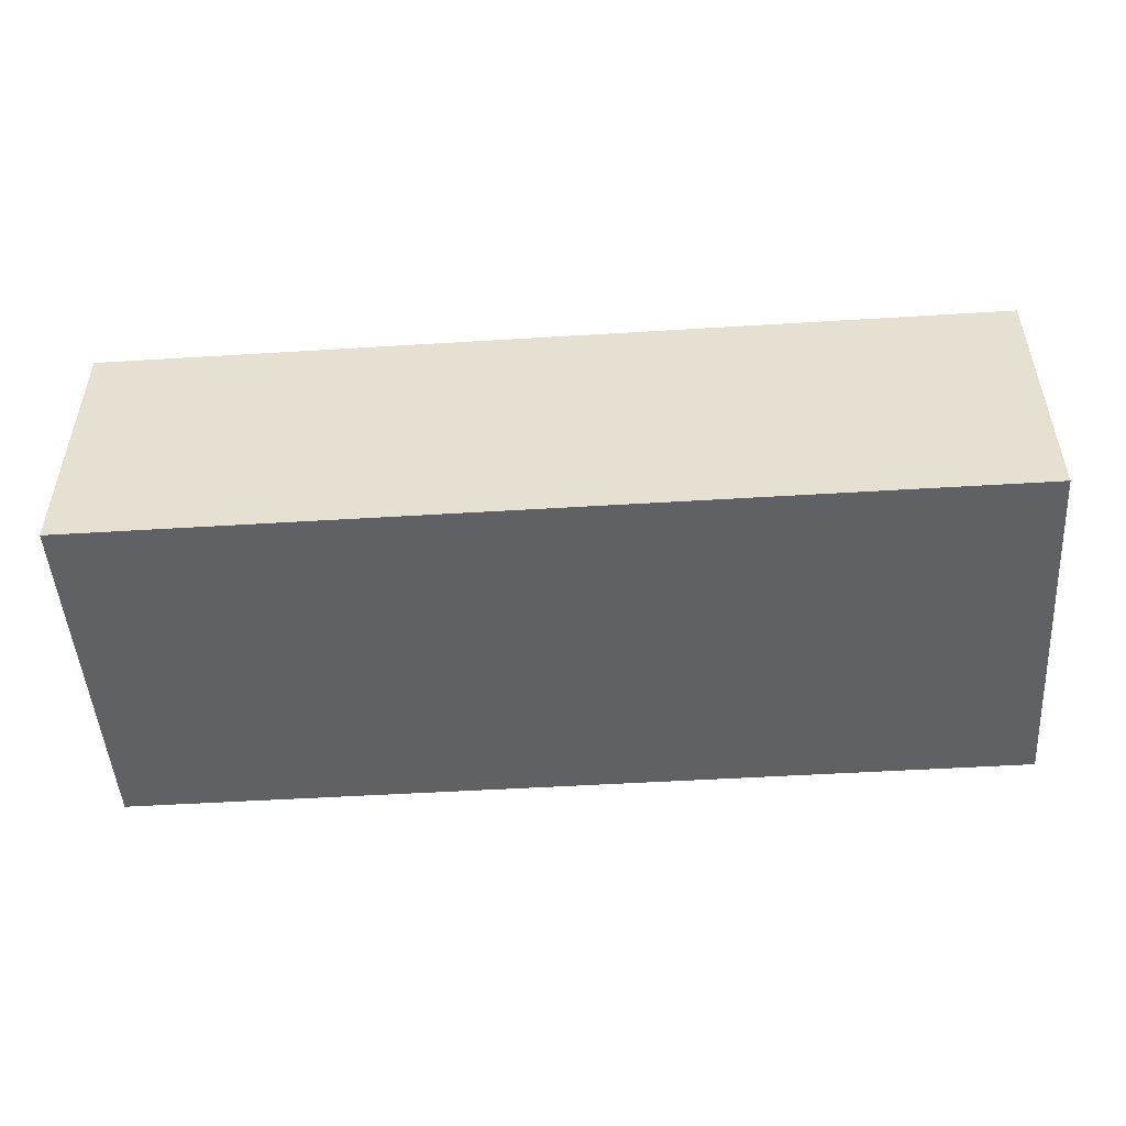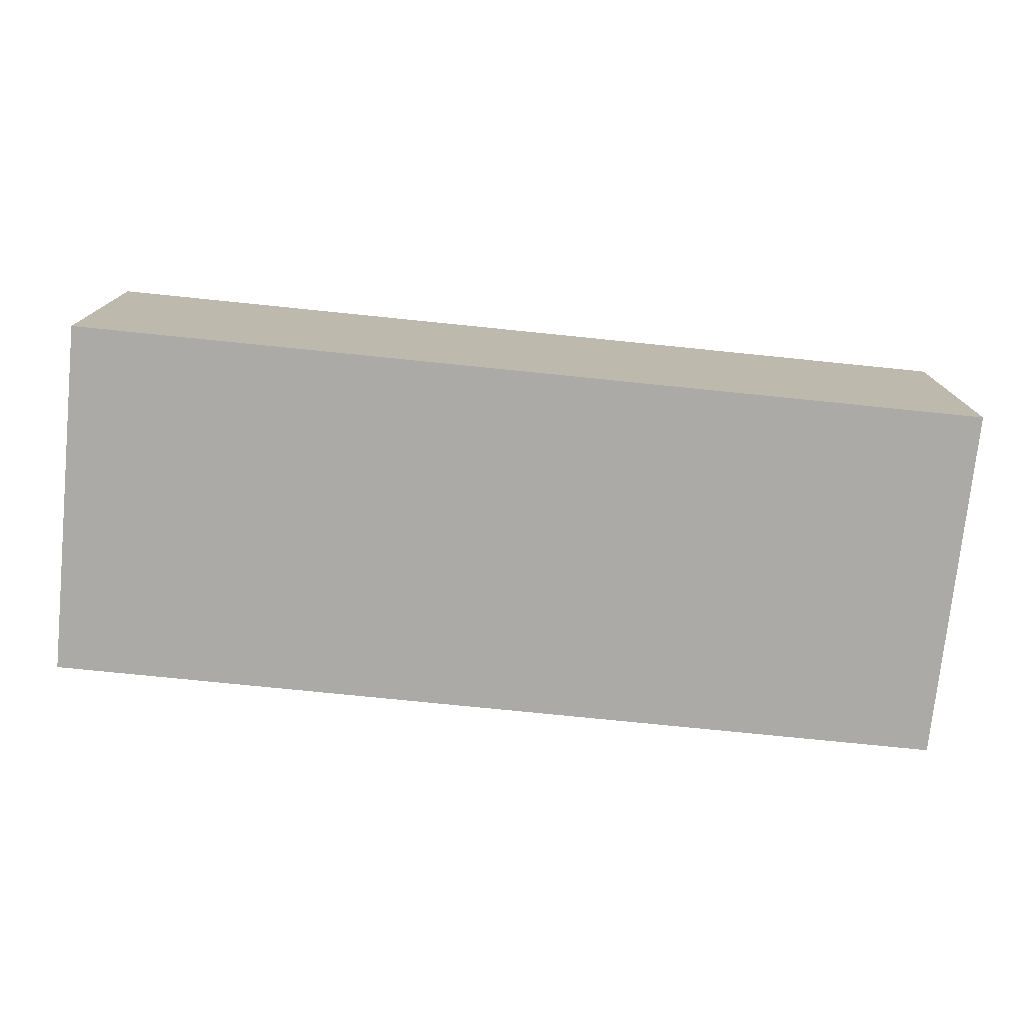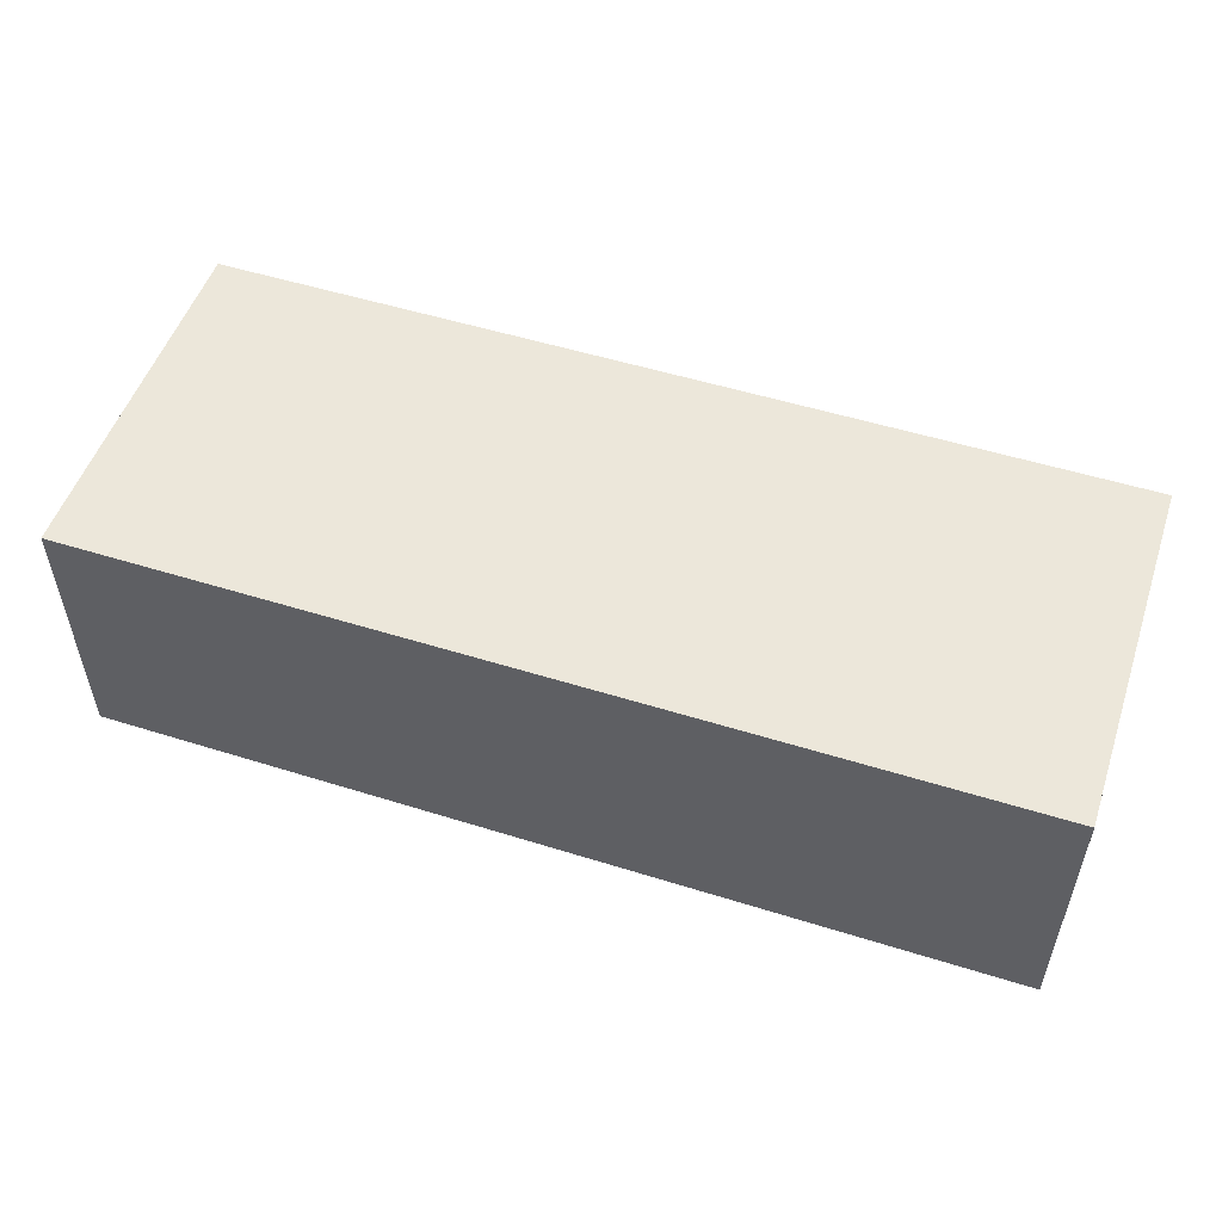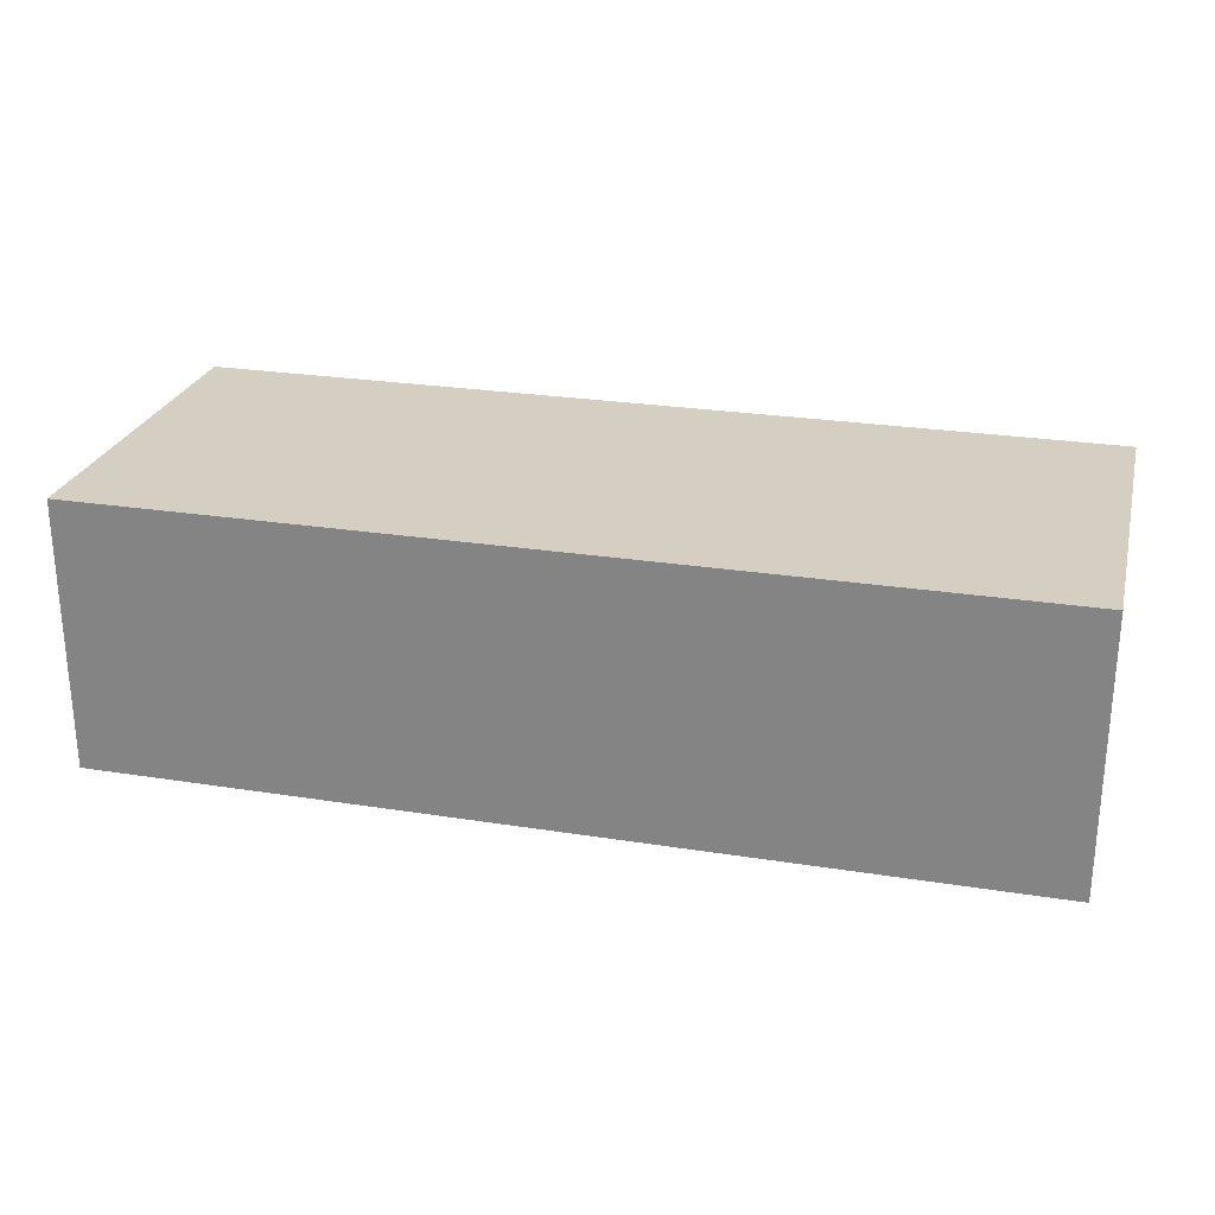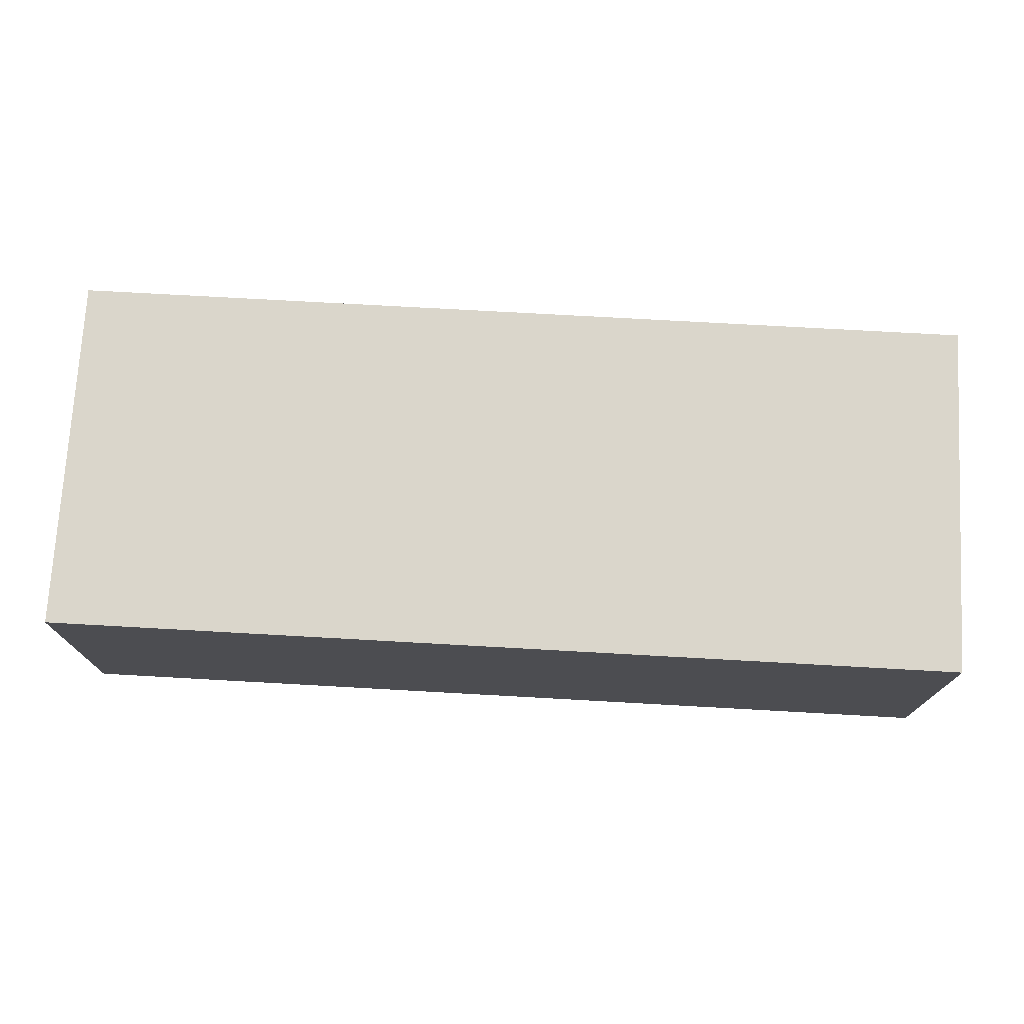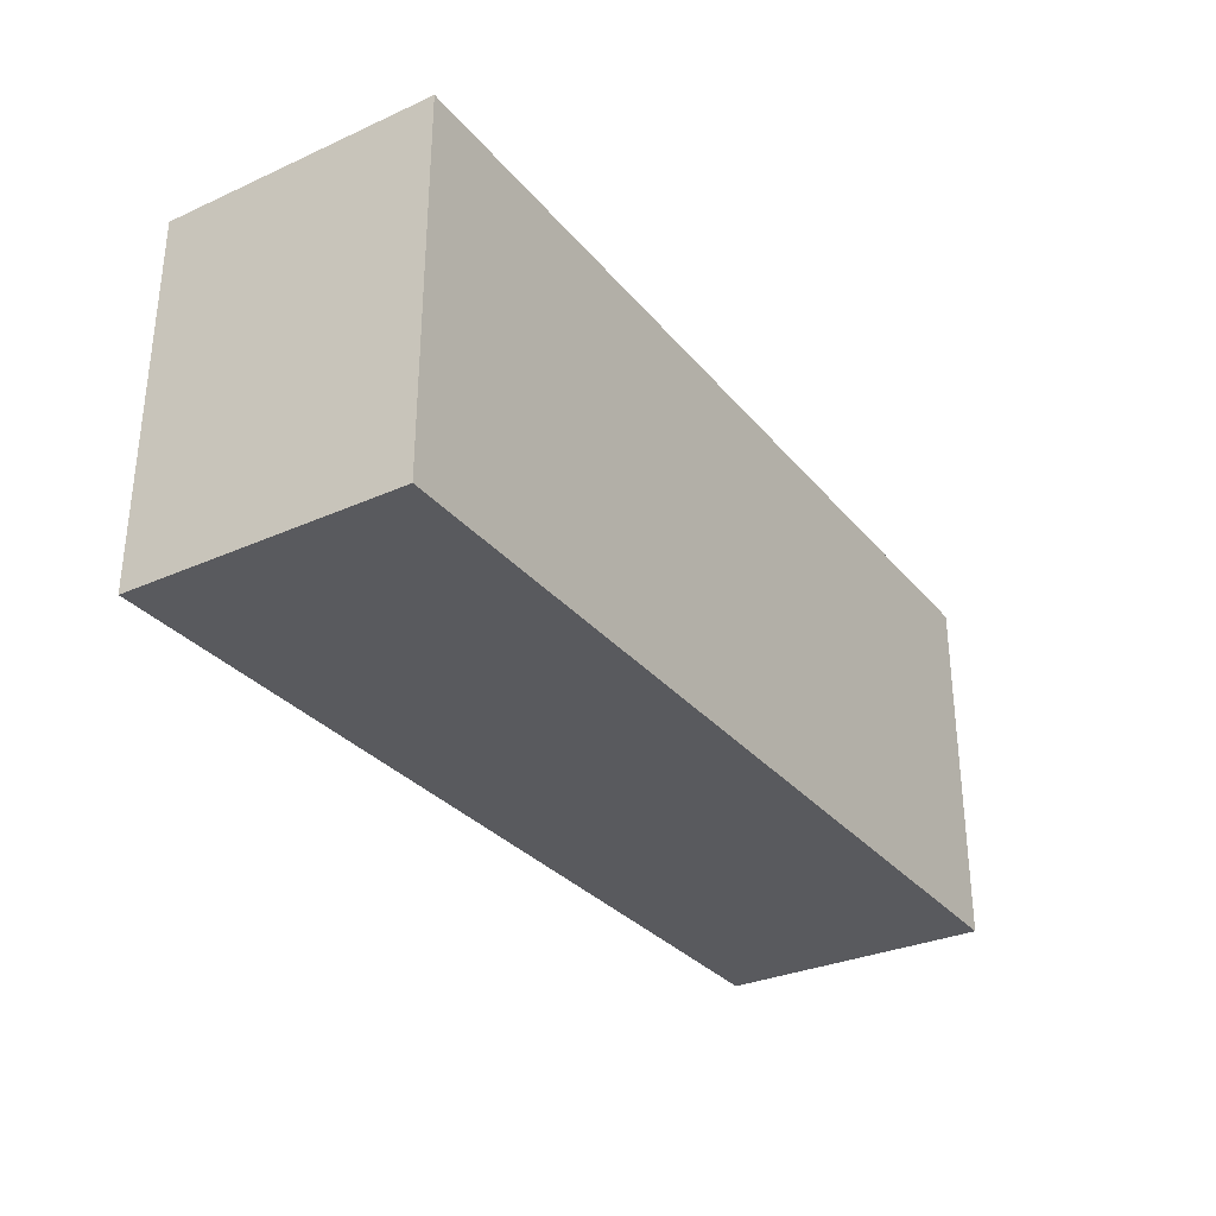
<metadata>
{"format":"obj","ext":"obj","renderer":"f3d","projection":"perspective","resolution":1024,"background":"white","views":[{"elev":-49.4,"azim":-176.1,"up":"+Y"},{"elev":-75.7,"azim":174.2,"up":"+Y"},{"elev":52.5,"azim":18.6,"up":"+Y"},{"elev":25.6,"azim":14.2,"up":"+Y"},{"elev":73.9,"azim":3.2,"up":"+Y"},{"elev":-31.3,"azim":122.5,"up":"+Z"}]}
</metadata>
<code>
g Brick_02_Collider
v -0.1275 0.075 -0.05
v -0.1275 -0 0.05
v -0.1275 0.075 0.05
v 0.1275 0.075 -0.05
v -0.1275 0 -0.05
v 0.1275 0.075 0.05
v 0.1275 0 -0.05
v 0.1275 -0 0.05
f 1 2 3
f 4 5 1
f 6 7 4
f 3 8 6
f 5 8 2
f 4 3 6
f 1 5 2
f 4 7 5
f 6 8 7
f 3 2 8
f 5 7 8
f 4 1 3

</code>
